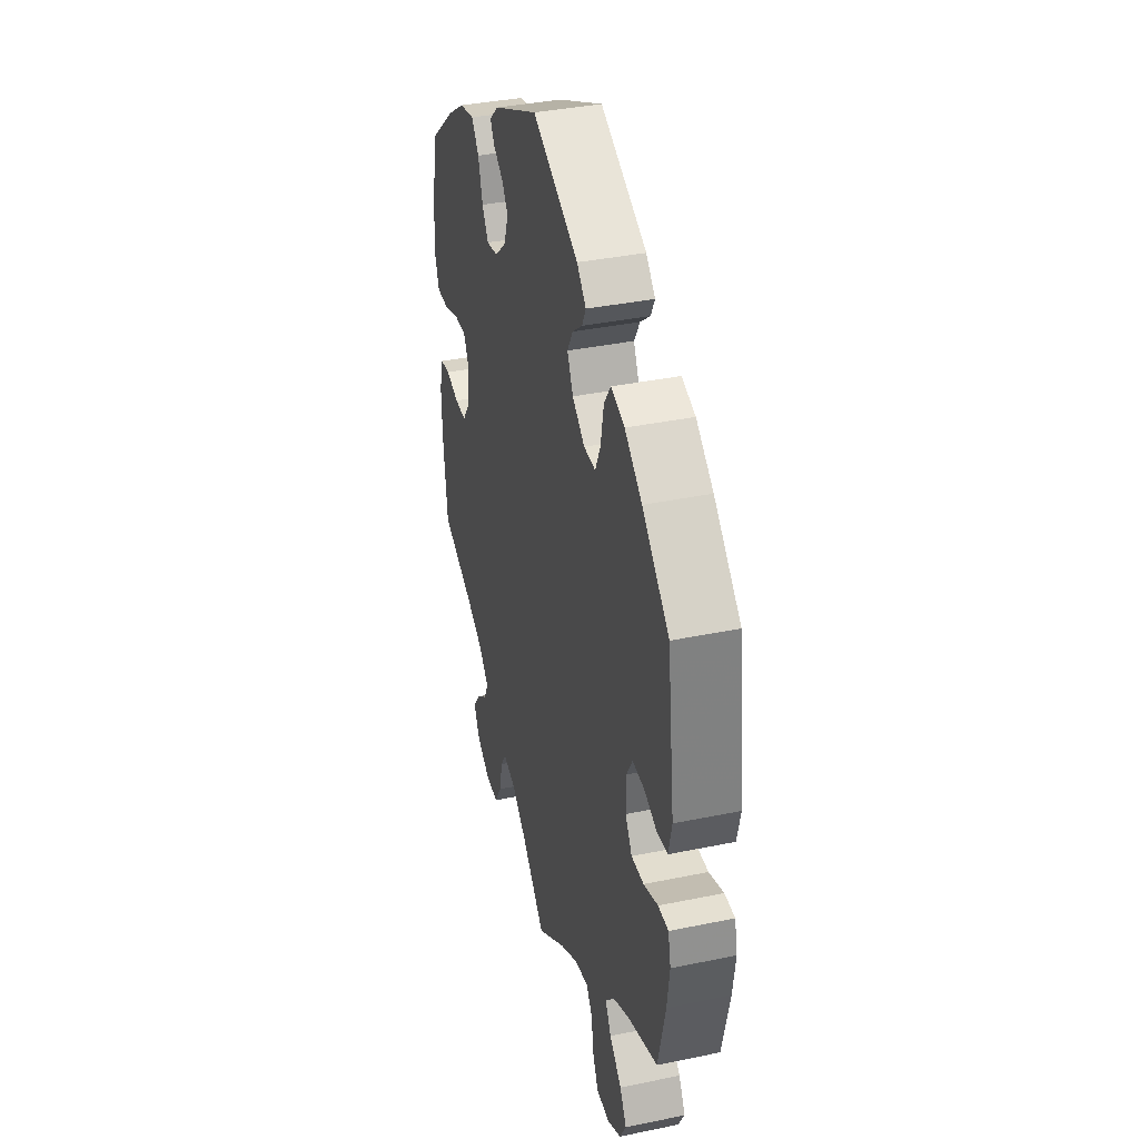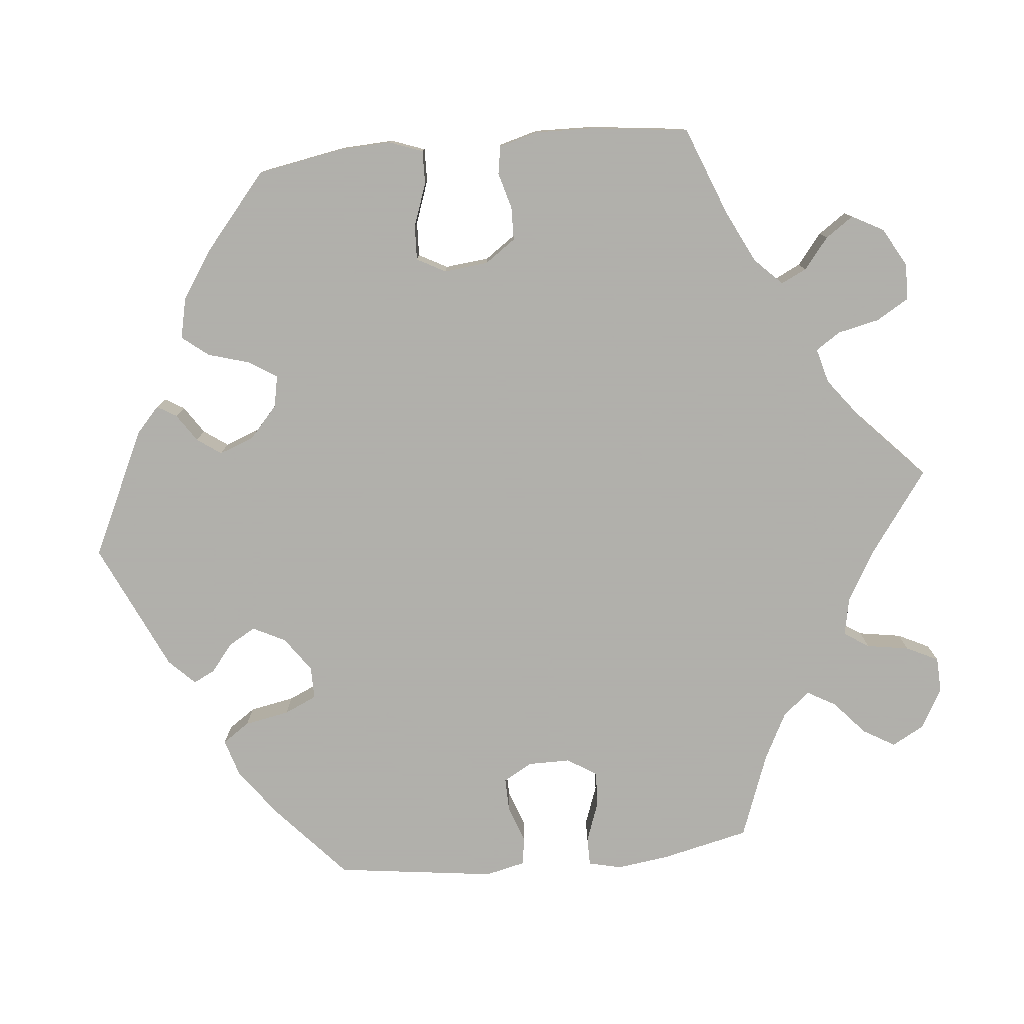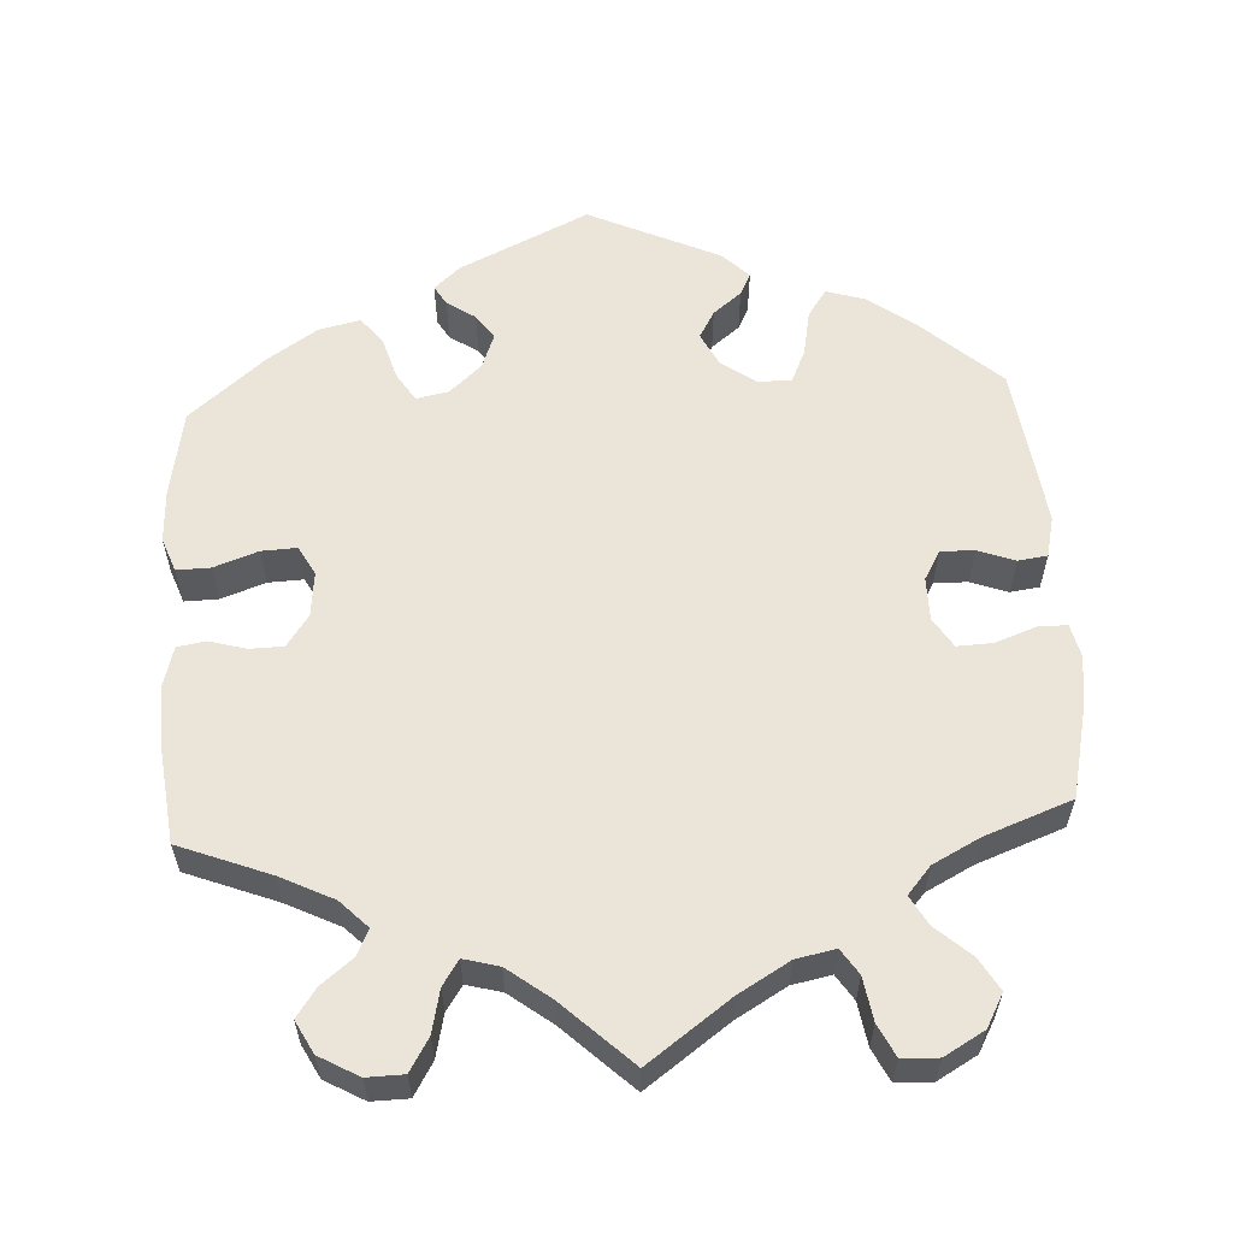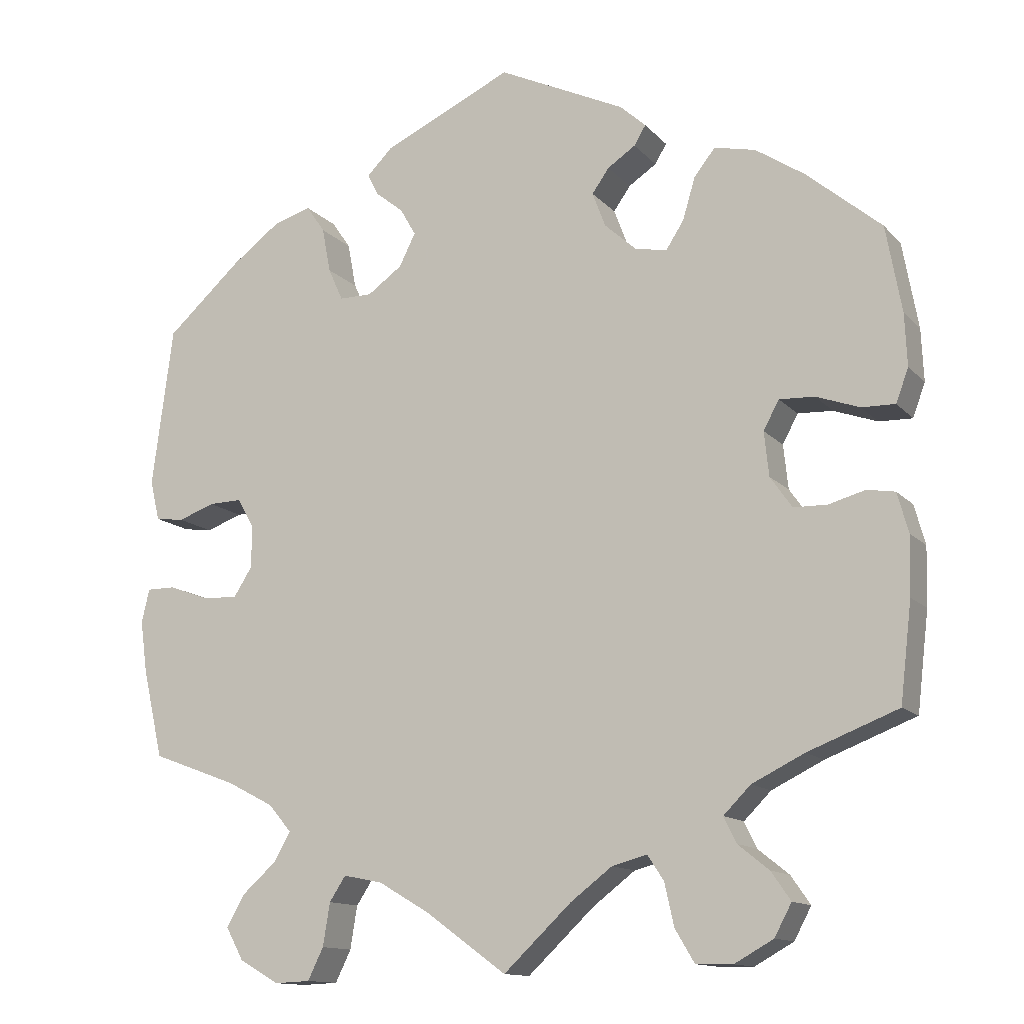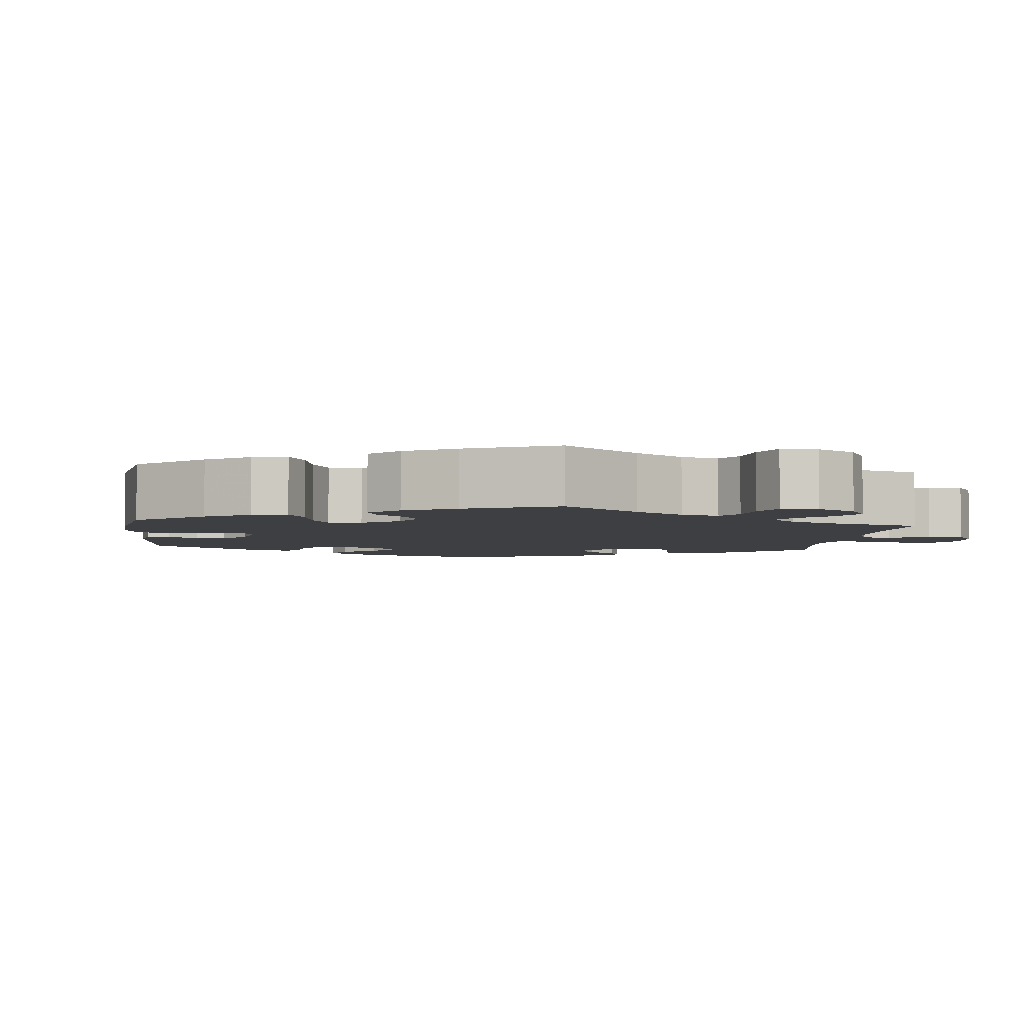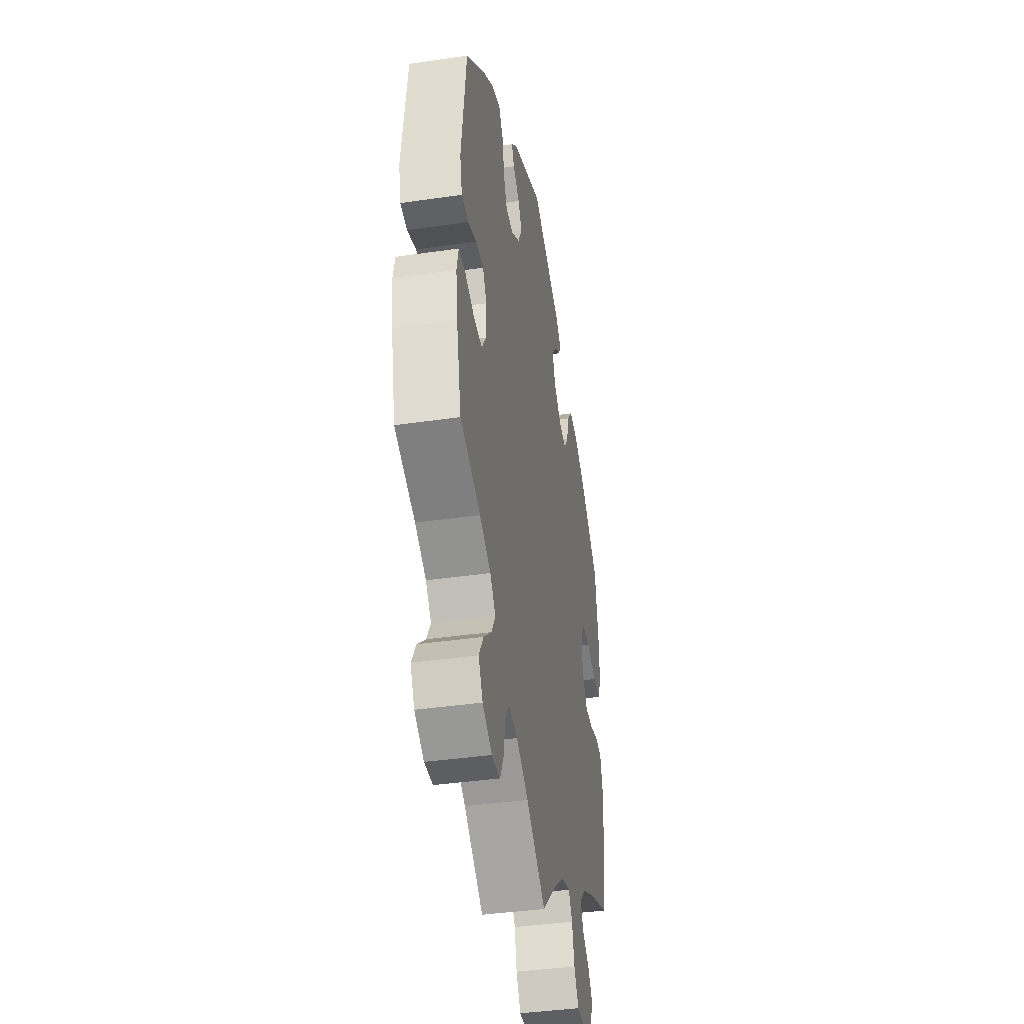
<metadata>
{"format":"obj","ext":"obj","renderer":"f3d","projection":"perspective","resolution":1024,"background":"white","views":[{"elev":37.6,"azim":-104.8,"up":"+Z"},{"elev":-78.4,"azim":95.6,"up":"+Y"},{"elev":58.7,"azim":176.8,"up":"+Y"},{"elev":-13.1,"azim":25.4,"up":"+Z"},{"elev":-4.1,"azim":113.5,"up":"+Y"},{"elev":-40.0,"azim":-79.8,"up":"+Z"}]}
</metadata>
<code>
v -0.105 0.07 -0.502
v -0.17 0.07 -0.464
v -0.22 0.07 -0.454
v -0.241 0.07 -0.486
v -0.25 0.07 -0.541
v -0.27 0.07 -0.582
v -0.316 0.07 -0.584
v -0.367 0.07 -0.555
v -0.39 0.07 -0.513
v -0.366 0.07 -0.472
v -0.322 0.07 -0.433
v -0.301 0.07 -0.396
v -0.331 0.07 -0.361
v -0.391 0.07 -0.33
v -0.501 0.07 -0.289
v -0.527 0.07 -0.175
v -0.536 0.07 -0.108
v -0.526 0.07 -0.065
v -0.489 0.07 -0.065
v -0.437 0.07 -0.084
v -0.392 0.07 -0.086
v -0.368 0.07 -0.048
v -0.368 0.07 0.007
v -0.389 0.07 0.044
v -0.432 0.07 0.043
v -0.479 0.07 0.026
v -0.516 0.07 0.031
v -0.528 0.07 0.083
v -0.501 0.07 0.289
v -0.404 0.07 0.376
v -0.342 0.07 0.422
v -0.293 0.07 0.437
v -0.269 0.07 0.402
v -0.258 0.07 0.344
v -0.239 0.07 0.302
v -0.197 0.07 0.302
v -0.152 0.07 0.334
v -0.131 0.07 0.376
v -0.151 0.07 0.411
v -0.187 0.07 0.44
v -0.201 0.07 0.468
v -0.168 0.07 0.501
v -0.001 0.07 0.578
v 0.163 0.07 0.5
v 0.196 0.07 0.47
v 0.181 0.07 0.445
v 0.145 0.07 0.421
v 0.123 0.07 0.39
v 0.14 0.07 0.345
v 0.181 0.07 0.308
v 0.222 0.07 0.3
v 0.245 0.07 0.336
v 0.261 0.07 0.39
v 0.288 0.07 0.424
v 0.341 0.07 0.412
v 0.404 0.07 0.37
v 0.5 0.07 0.289
v 0.52 0.07 0.178
v 0.523 0.07 0.111
v 0.507 0.07 0.068
v 0.464 0.07 0.069
v 0.408 0.07 0.089
v 0.363 0.07 0.091
v 0.343 0.07 0.054
v 0.349 0.07 -0.003
v 0.377 0.07 -0.043
v 0.42 0.07 -0.044
v 0.467 0.07 -0.031
v 0.503 0.07 -0.037
v 0.517 0.07 -0.088
v 0.515 0.07 -0.163
v 0.5 0.07 -0.289
v 0.384 0.07 -0.334
v 0.317 0.07 -0.367
v 0.282 0.07 -0.402
v 0.298 0.07 -0.435
v 0.338 0.07 -0.467
v 0.363 0.07 -0.503
v 0.341 0.07 -0.544
v 0.291 0.07 -0.572
v 0.244 0.07 -0.571
v 0.219 0.07 -0.529
v 0.207 0.07 -0.475
v 0.186 0.07 -0.443
v 0.141 0.07 -0.455
v 0.087 0.07 -0.496
v 0 0.07 -0.578
v -0.105 0 -0.502
v -0.17 0 -0.464
v -0.22 0 -0.454
v -0.241 0 -0.486
v -0.25 0 -0.541
v -0.27 0 -0.582
v -0.316 0 -0.584
v -0.367 0 -0.555
v -0.39 0 -0.513
v -0.366 0 -0.472
v -0.322 0 -0.433
v -0.301 0 -0.396
v -0.331 0 -0.361
v -0.391 0 -0.33
v -0.501 0 -0.289
v -0.527 0 -0.175
v -0.536 0 -0.108
v -0.526 0 -0.065
v -0.489 0 -0.065
v -0.437 0 -0.084
v -0.392 0 -0.086
v -0.368 0 -0.048
v -0.368 0 0.007
v -0.389 0 0.044
v -0.432 0 0.043
v -0.479 0 0.026
v -0.516 0 0.031
v -0.528 0 0.083
v -0.501 0 0.289
v -0.404 0 0.376
v -0.342 0 0.422
v -0.293 0 0.437
v -0.269 0 0.402
v -0.258 0 0.344
v -0.239 0 0.302
v -0.197 0 0.302
v -0.152 0 0.334
v -0.131 0 0.376
v -0.151 0 0.411
v -0.187 0 0.44
v -0.201 0 0.468
v -0.168 0 0.501
v -0.001 0 0.578
v 0.163 0 0.5
v 0.196 0 0.47
v 0.181 0 0.445
v 0.145 0 0.421
v 0.123 0 0.39
v 0.14 0 0.345
v 0.181 0 0.308
v 0.222 0 0.3
v 0.245 0 0.336
v 0.261 0 0.39
v 0.288 0 0.424
v 0.341 0 0.412
v 0.404 0 0.37
v 0.5 0 0.289
v 0.52 0 0.178
v 0.523 0 0.111
v 0.507 0 0.068
v 0.464 0 0.069
v 0.408 0 0.089
v 0.363 0 0.091
v 0.343 0 0.054
v 0.349 0 -0.003
v 0.377 0 -0.043
v 0.42 0 -0.044
v 0.467 0 -0.031
v 0.503 0 -0.037
v 0.517 0 -0.088
v 0.515 0 -0.163
v 0.5 0 -0.289
v 0.384 0 -0.334
v 0.317 0 -0.367
v 0.282 0 -0.402
v 0.298 0 -0.435
v 0.338 0 -0.467
v 0.363 0 -0.503
v 0.341 0 -0.544
v 0.291 0 -0.572
v 0.244 0 -0.571
v 0.219 0 -0.529
v 0.207 0 -0.475
v 0.186 0 -0.443
v 0.141 0 -0.455
v 0.087 0 -0.496
v 0 0 -0.578
f 86 87 1
f 85 86 1 2
f 84 85 2 3
f 80 81 82 83
f 80 83 84
f 79 80 84
f 76 77 78 79
f 75 76 79 84
f 74 75 84 3
f 70 71 72 73
f 70 73 74 3
f 67 68 69 70
f 66 67 70 3
f 59 60 61 62
f 59 62 63
f 58 59 63
f 57 58 63
f 56 57 63
f 55 56 63 64
f 52 53 54 55
f 51 52 55 64
f 44 45 46 47
f 44 47 48
f 43 44 48
f 42 43 48 49
f 39 40 41 42
f 38 39 42 49
f 31 32 33 34
f 31 34 35
f 30 31 35
f 29 30 35
f 28 29 35 36
f 25 26 27 28
f 24 25 28 36
f 17 18 19 20
f 17 20 21
f 14 15 16 17
f 13 14 17 21
f 12 13 21 22
f 8 9 10 11
f 8 11 12
f 7 8 12
f 4 5 6 7
f 3 4 7 12
f 65 66 3 12
f 50 51 64 65
f 37 38 49 50
f 23 24 36 37
f 23 37 50 65
f 12 22 23 65
f 88 174 173
f 89 88 173 172
f 90 89 172 171
f 170 169 168 167
f 171 170 167
f 171 167 166
f 166 165 164 163
f 171 166 163 162
f 90 171 162 161
f 160 159 158 157
f 90 161 160 157
f 157 156 155 154
f 90 157 154 153
f 149 148 147 146
f 150 149 146
f 150 146 145
f 150 145 144
f 150 144 143
f 151 150 143 142
f 142 141 140 139
f 151 142 139 138
f 134 133 132 131
f 135 134 131
f 135 131 130
f 136 135 130 129
f 129 128 127 126
f 136 129 126 125
f 121 120 119 118
f 122 121 118
f 122 118 117
f 122 117 116
f 123 122 116 115
f 115 114 113 112
f 123 115 112 111
f 107 106 105 104
f 108 107 104
f 104 103 102 101
f 108 104 101 100
f 109 108 100 99
f 98 97 96 95
f 99 98 95
f 99 95 94
f 94 93 92 91
f 99 94 91 90
f 99 90 153 152
f 152 151 138 137
f 137 136 125 124
f 124 123 111 110
f 152 137 124 110
f 152 110 109 99
f 1 88 89 2
f 2 89 90 3
f 3 90 91 4
f 4 91 92 5
f 5 92 93 6
f 6 93 94 7
f 7 94 95 8
f 8 95 96 9
f 9 96 97 10
f 10 97 98 11
f 11 98 99 12
f 12 99 100 13
f 13 100 101 14
f 14 101 102 15
f 15 102 103 16
f 16 103 104 17
f 17 104 105 18
f 18 105 106 19
f 19 106 107 20
f 20 107 108 21
f 21 108 109 22
f 22 109 110 23
f 23 110 111 24
f 24 111 112 25
f 25 112 113 26
f 26 113 114 27
f 27 114 115 28
f 28 115 116 29
f 29 116 117 30
f 30 117 118 31
f 31 118 119 32
f 32 119 120 33
f 33 120 121 34
f 34 121 122 35
f 35 122 123 36
f 36 123 124 37
f 37 124 125 38
f 38 125 126 39
f 39 126 127 40
f 40 127 128 41
f 41 128 129 42
f 42 129 130 43
f 43 130 131 44
f 44 131 132 45
f 45 132 133 46
f 46 133 134 47
f 47 134 135 48
f 48 135 136 49
f 49 136 137 50
f 50 137 138 51
f 51 138 139 52
f 52 139 140 53
f 53 140 141 54
f 54 141 142 55
f 55 142 143 56
f 56 143 144 57
f 57 144 145 58
f 58 145 146 59
f 59 146 147 60
f 60 147 148 61
f 61 148 149 62
f 62 149 150 63
f 63 150 151 64
f 64 151 152 65
f 65 152 153 66
f 66 153 154 67
f 67 154 155 68
f 68 155 156 69
f 69 156 157 70
f 70 157 158 71
f 71 158 159 72
f 72 159 160 73
f 73 160 161 74
f 74 161 162 75
f 75 162 163 76
f 76 163 164 77
f 77 164 165 78
f 78 165 166 79
f 79 166 167 80
f 80 167 168 81
f 81 168 169 82
f 82 169 170 83
f 83 170 171 84
f 84 171 172 85
f 85 172 173 86
f 86 173 174 87
f 87 174 88 1

</code>
